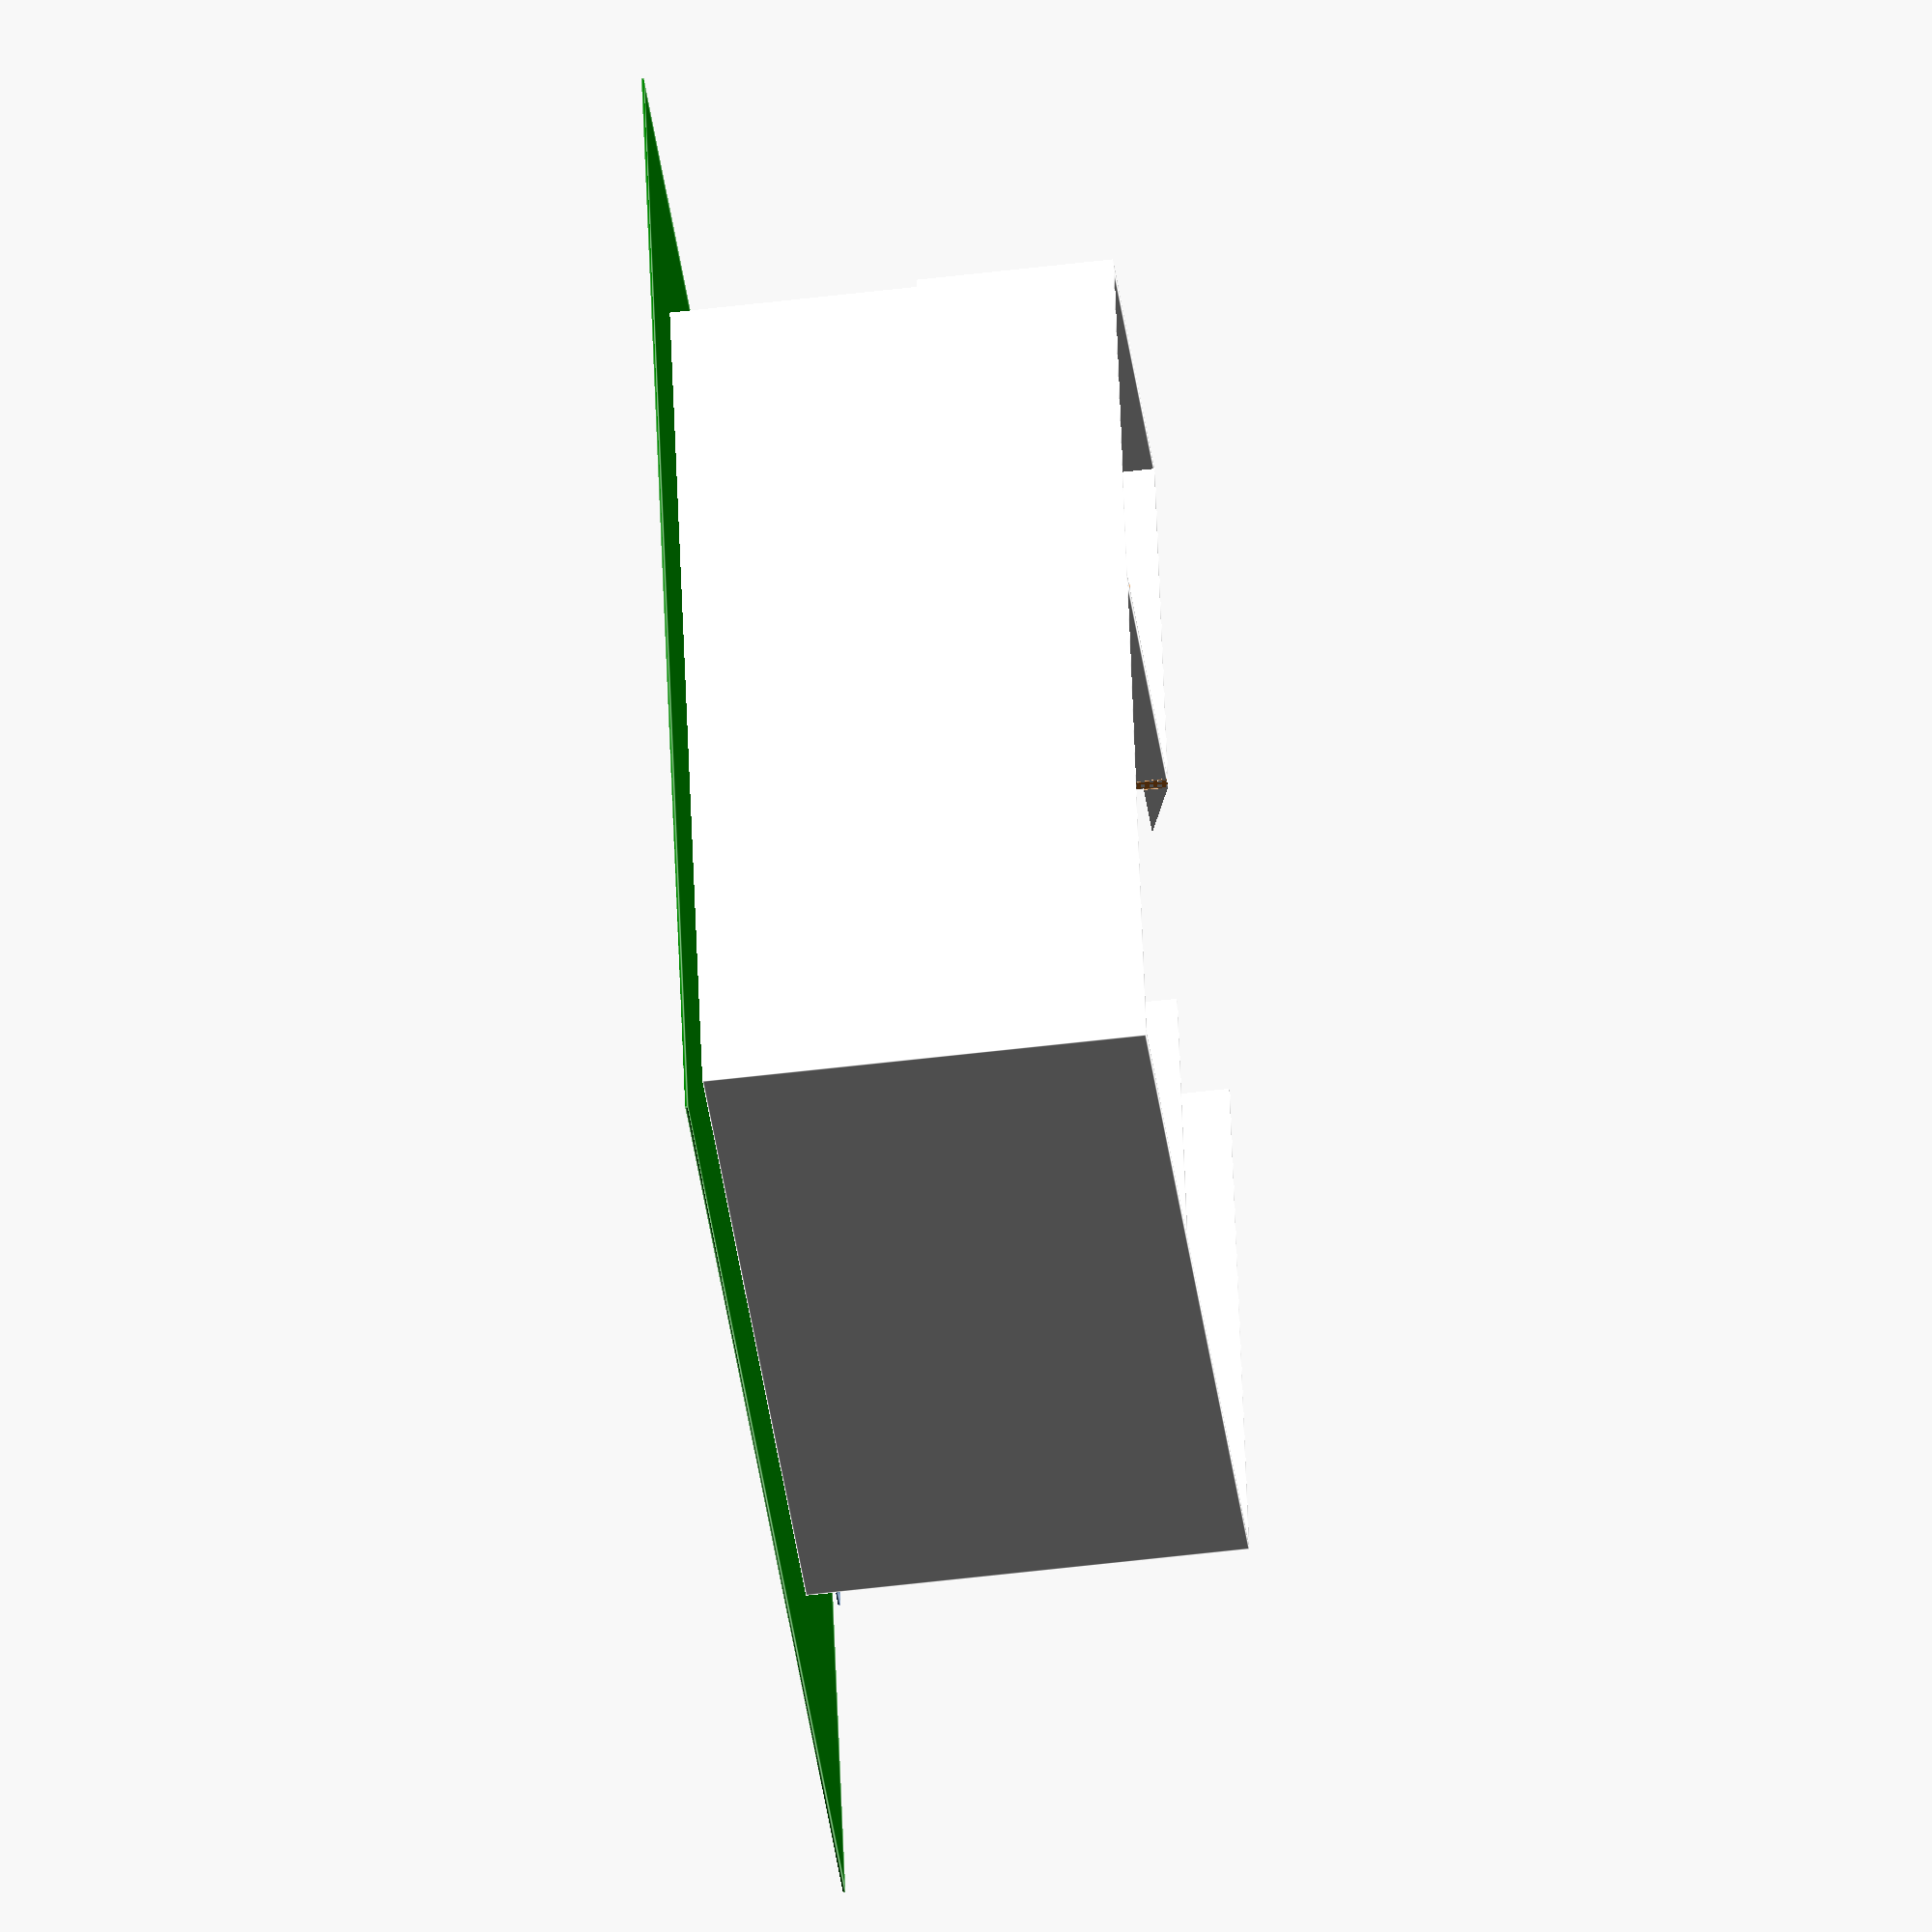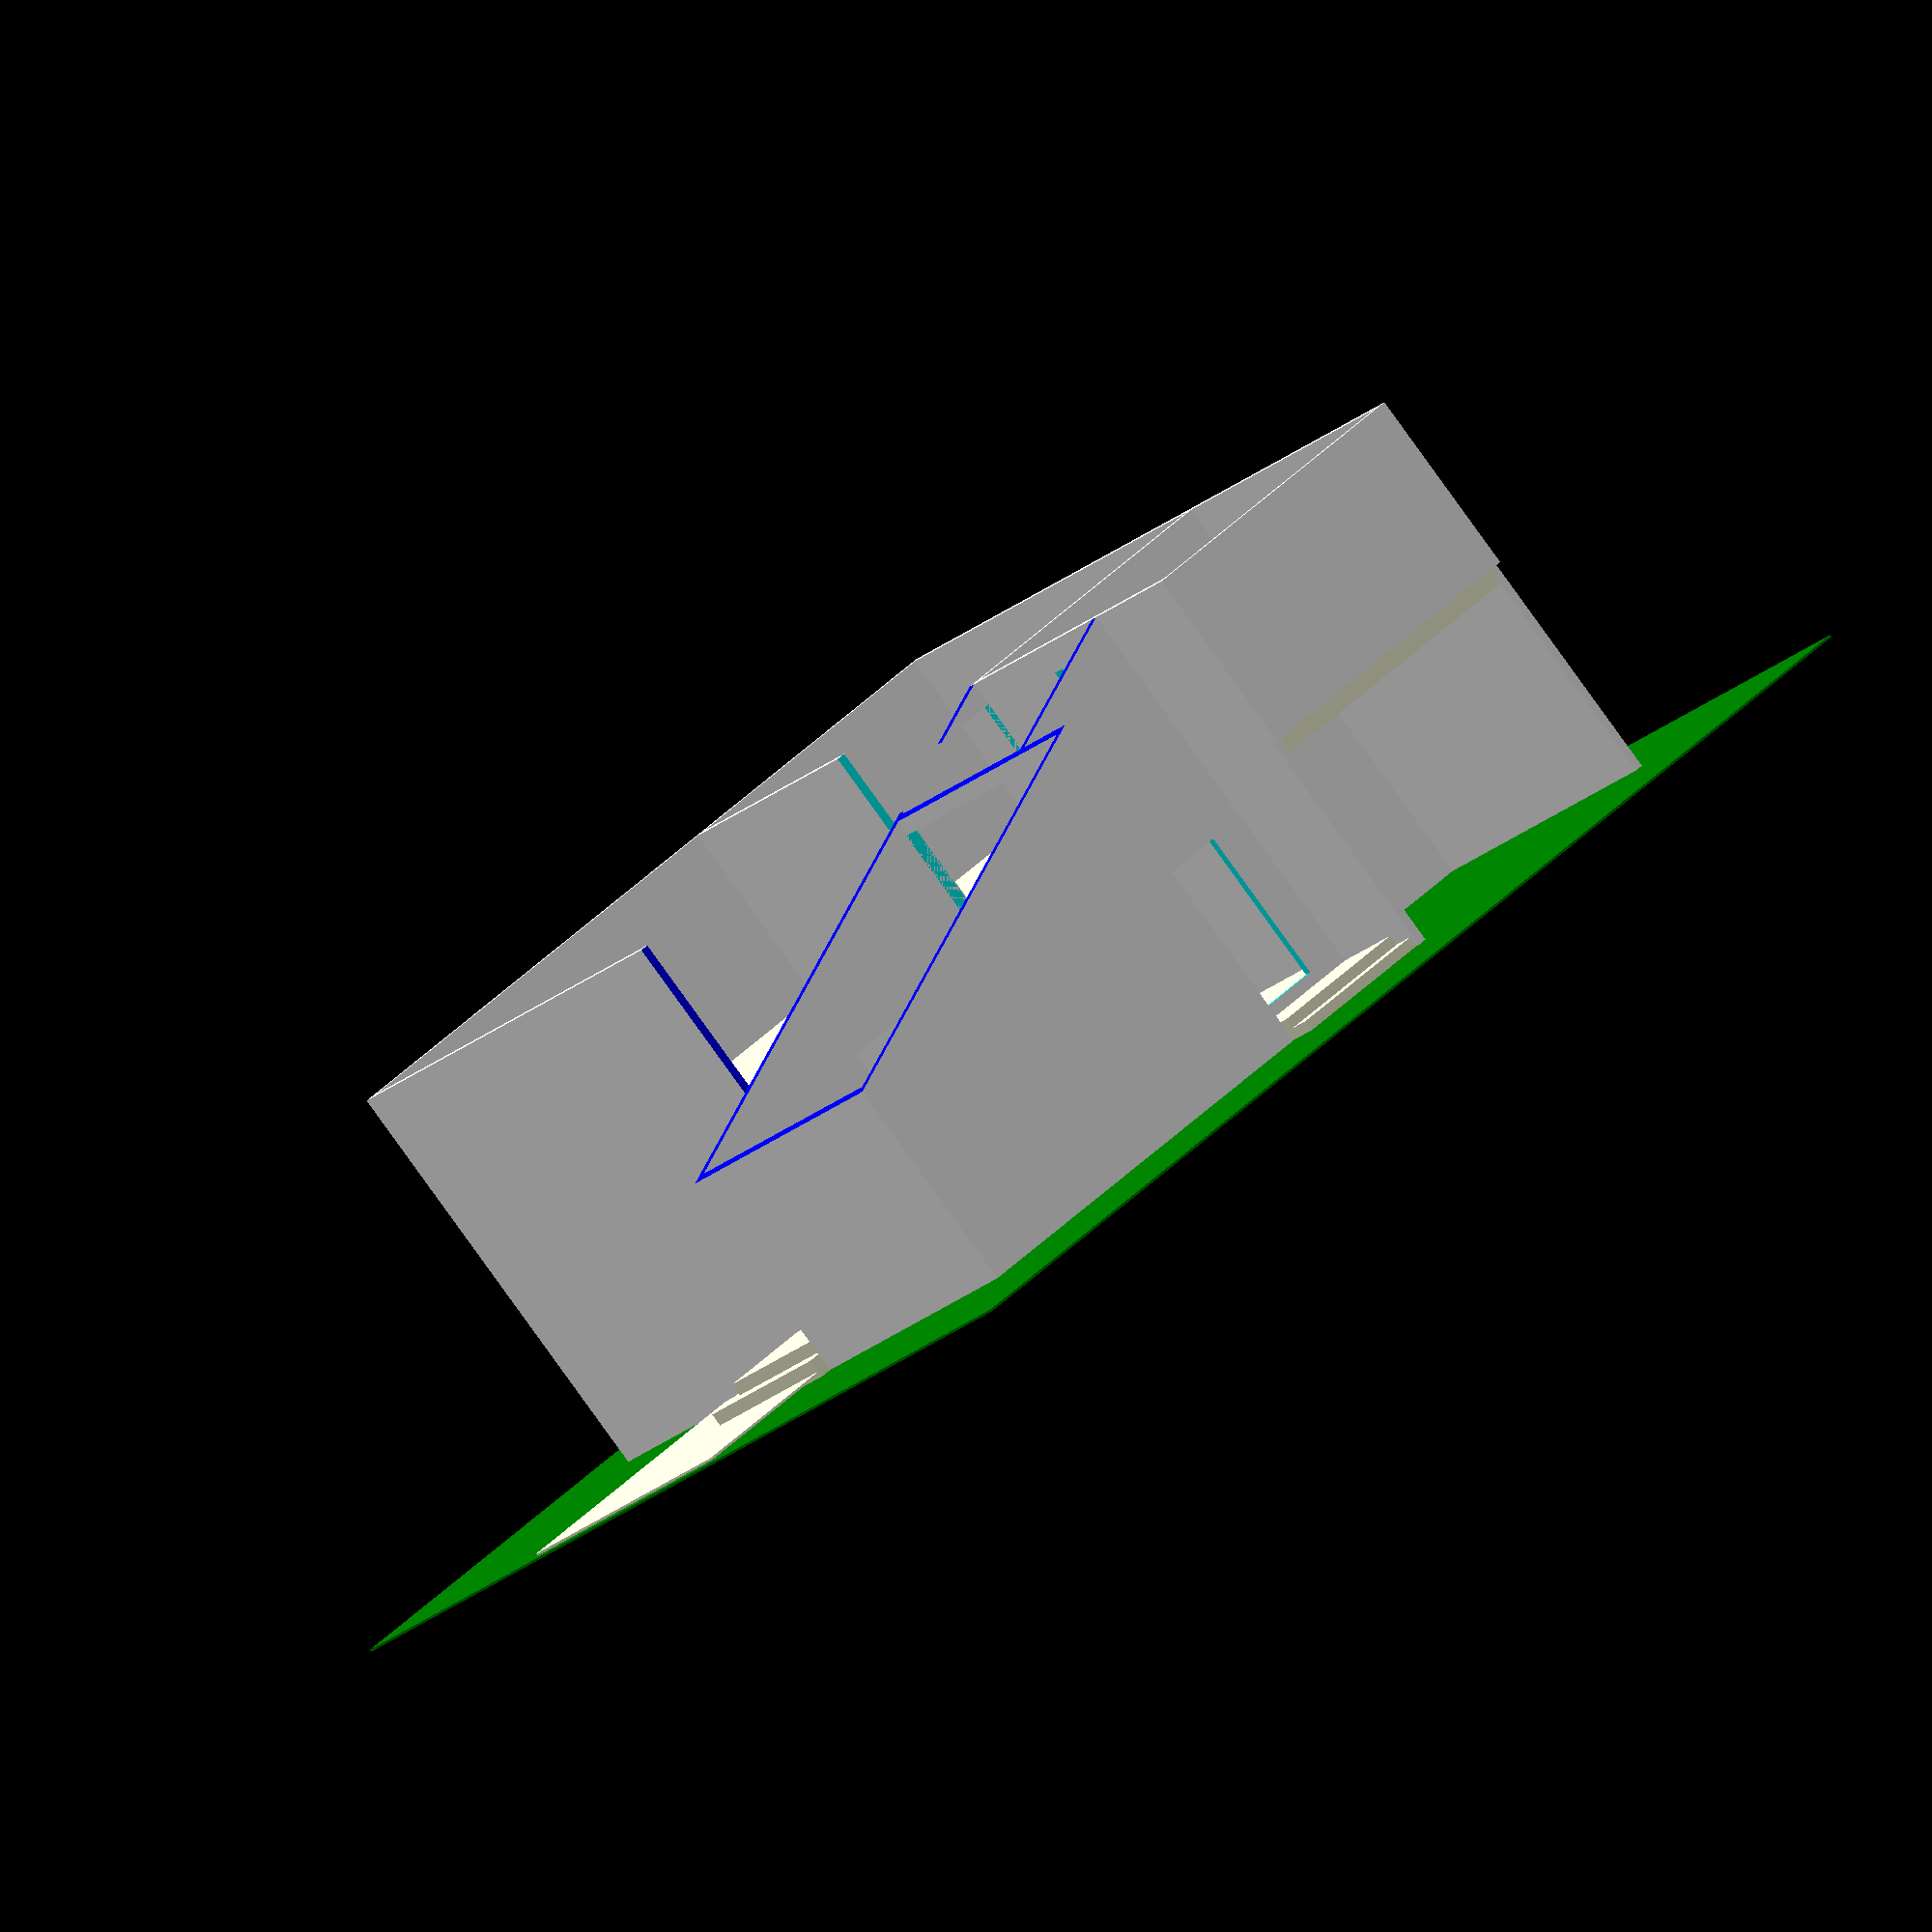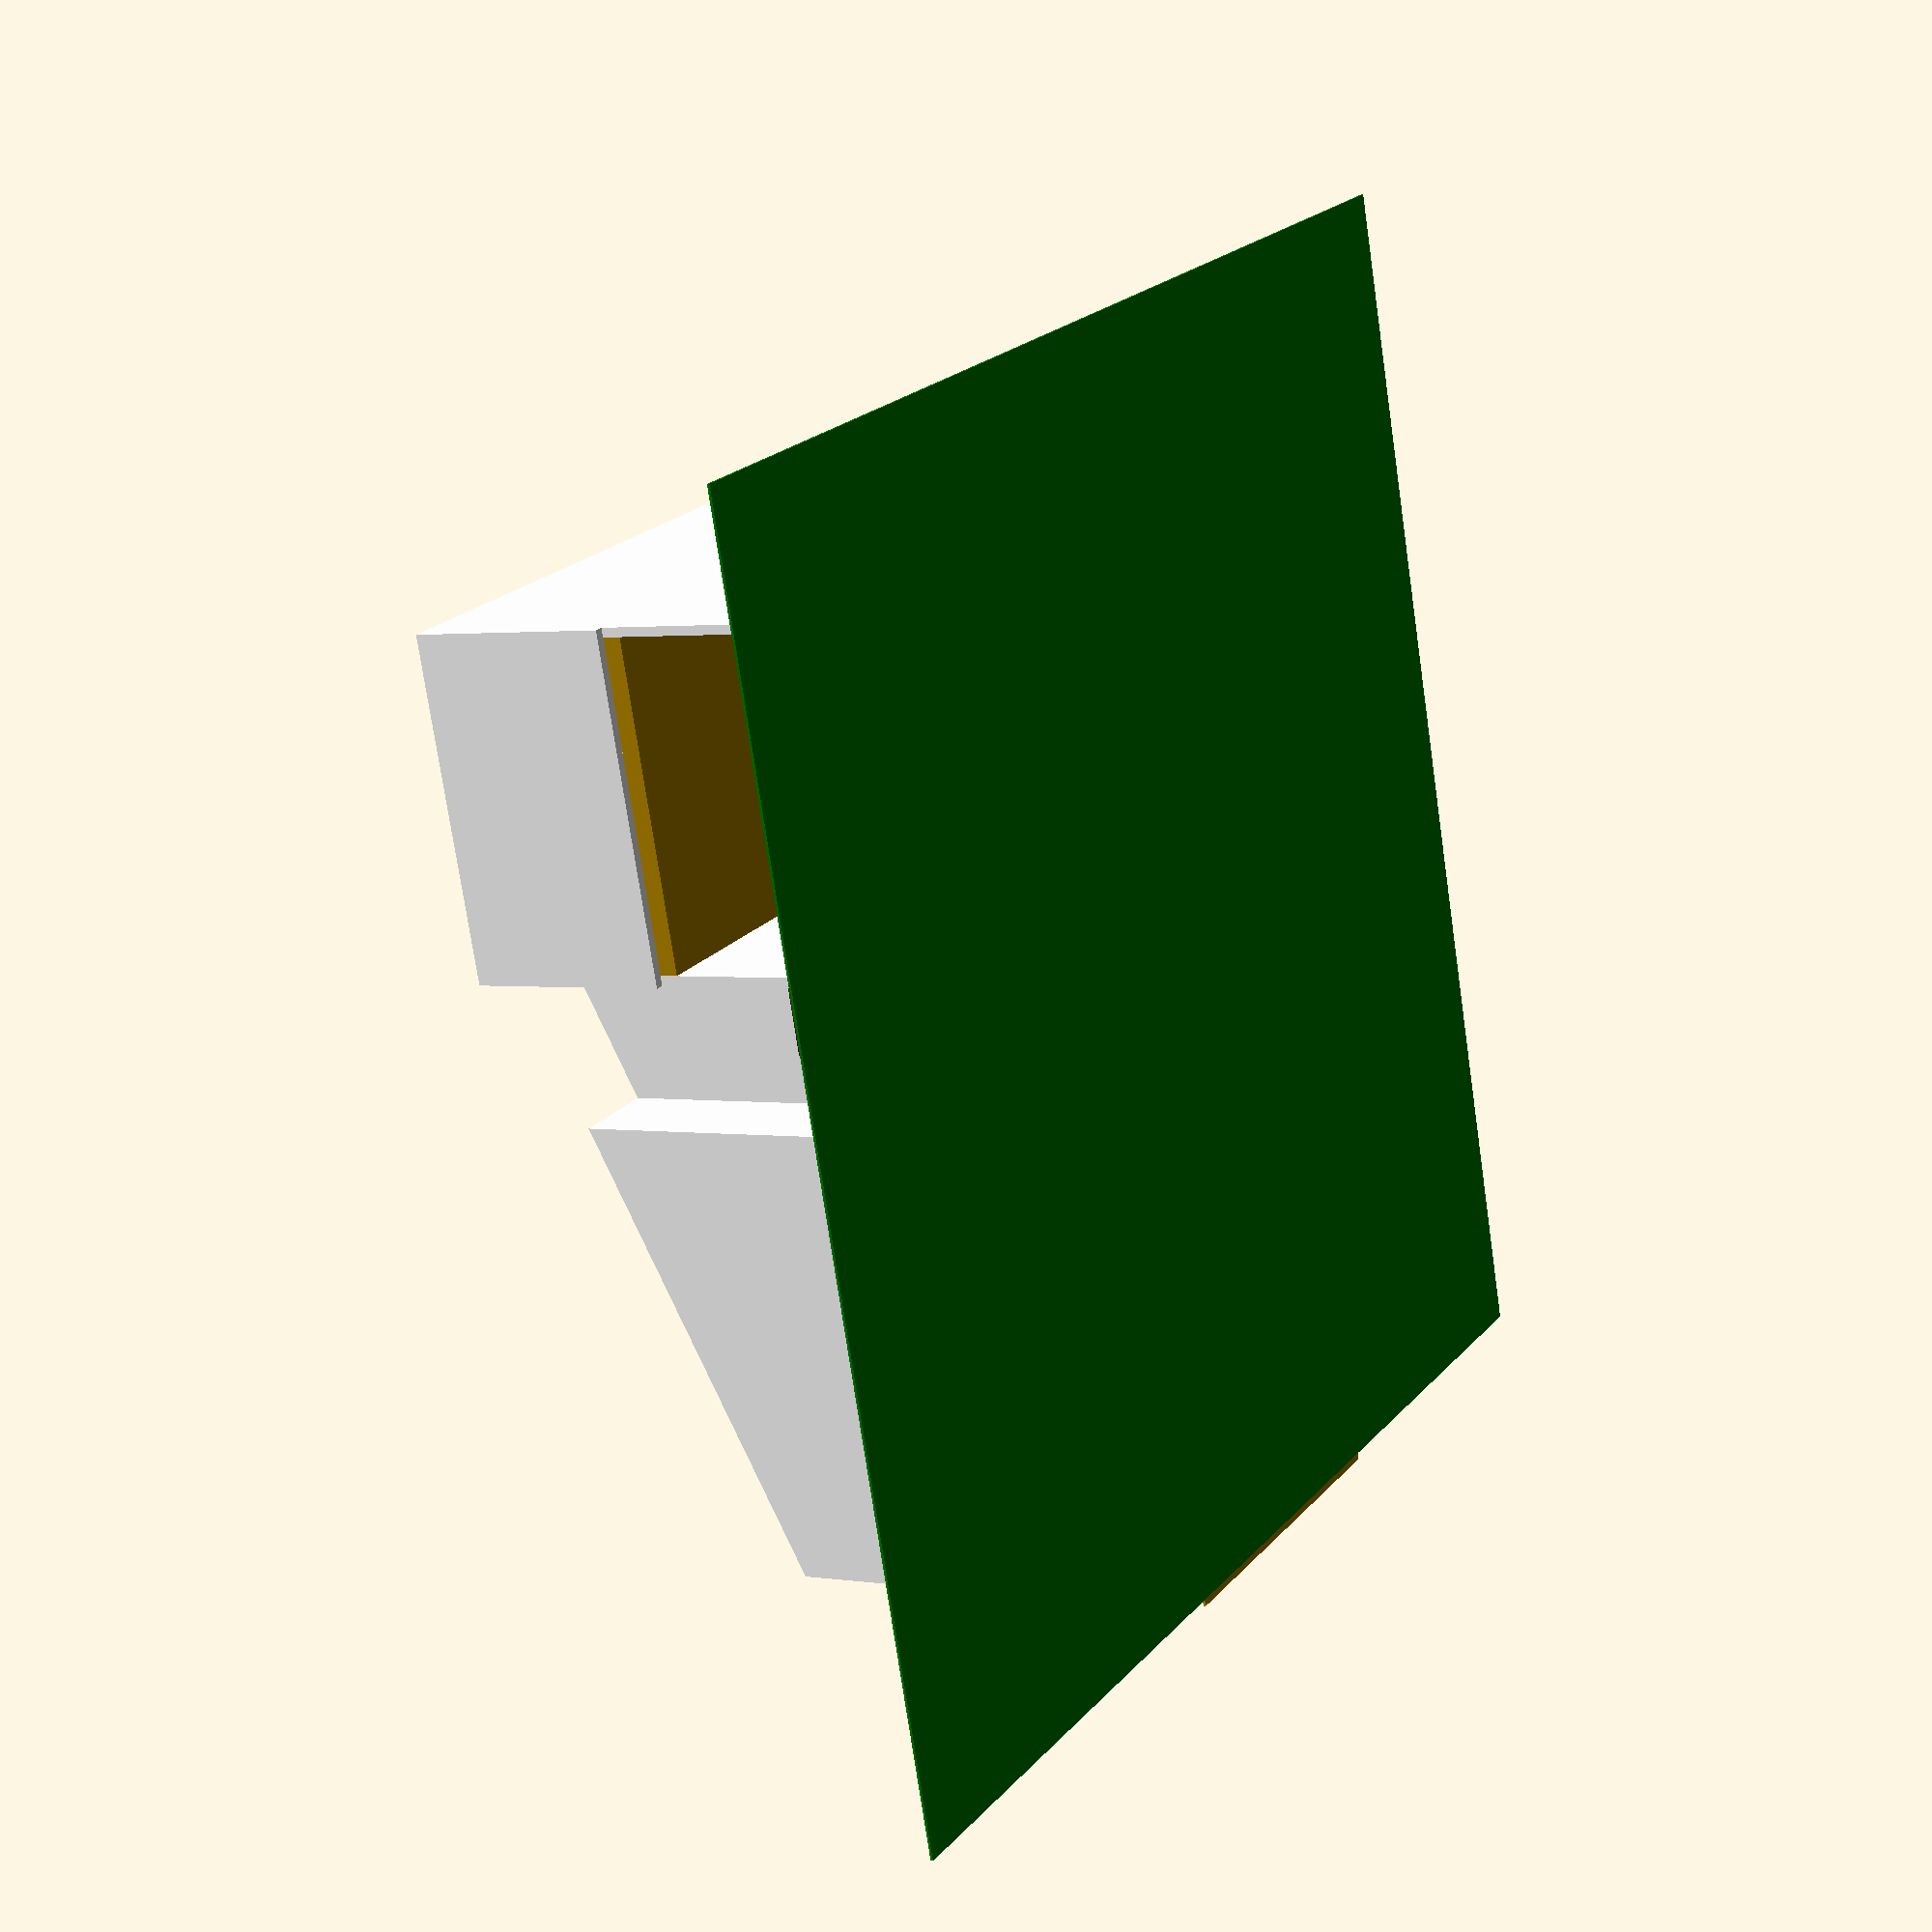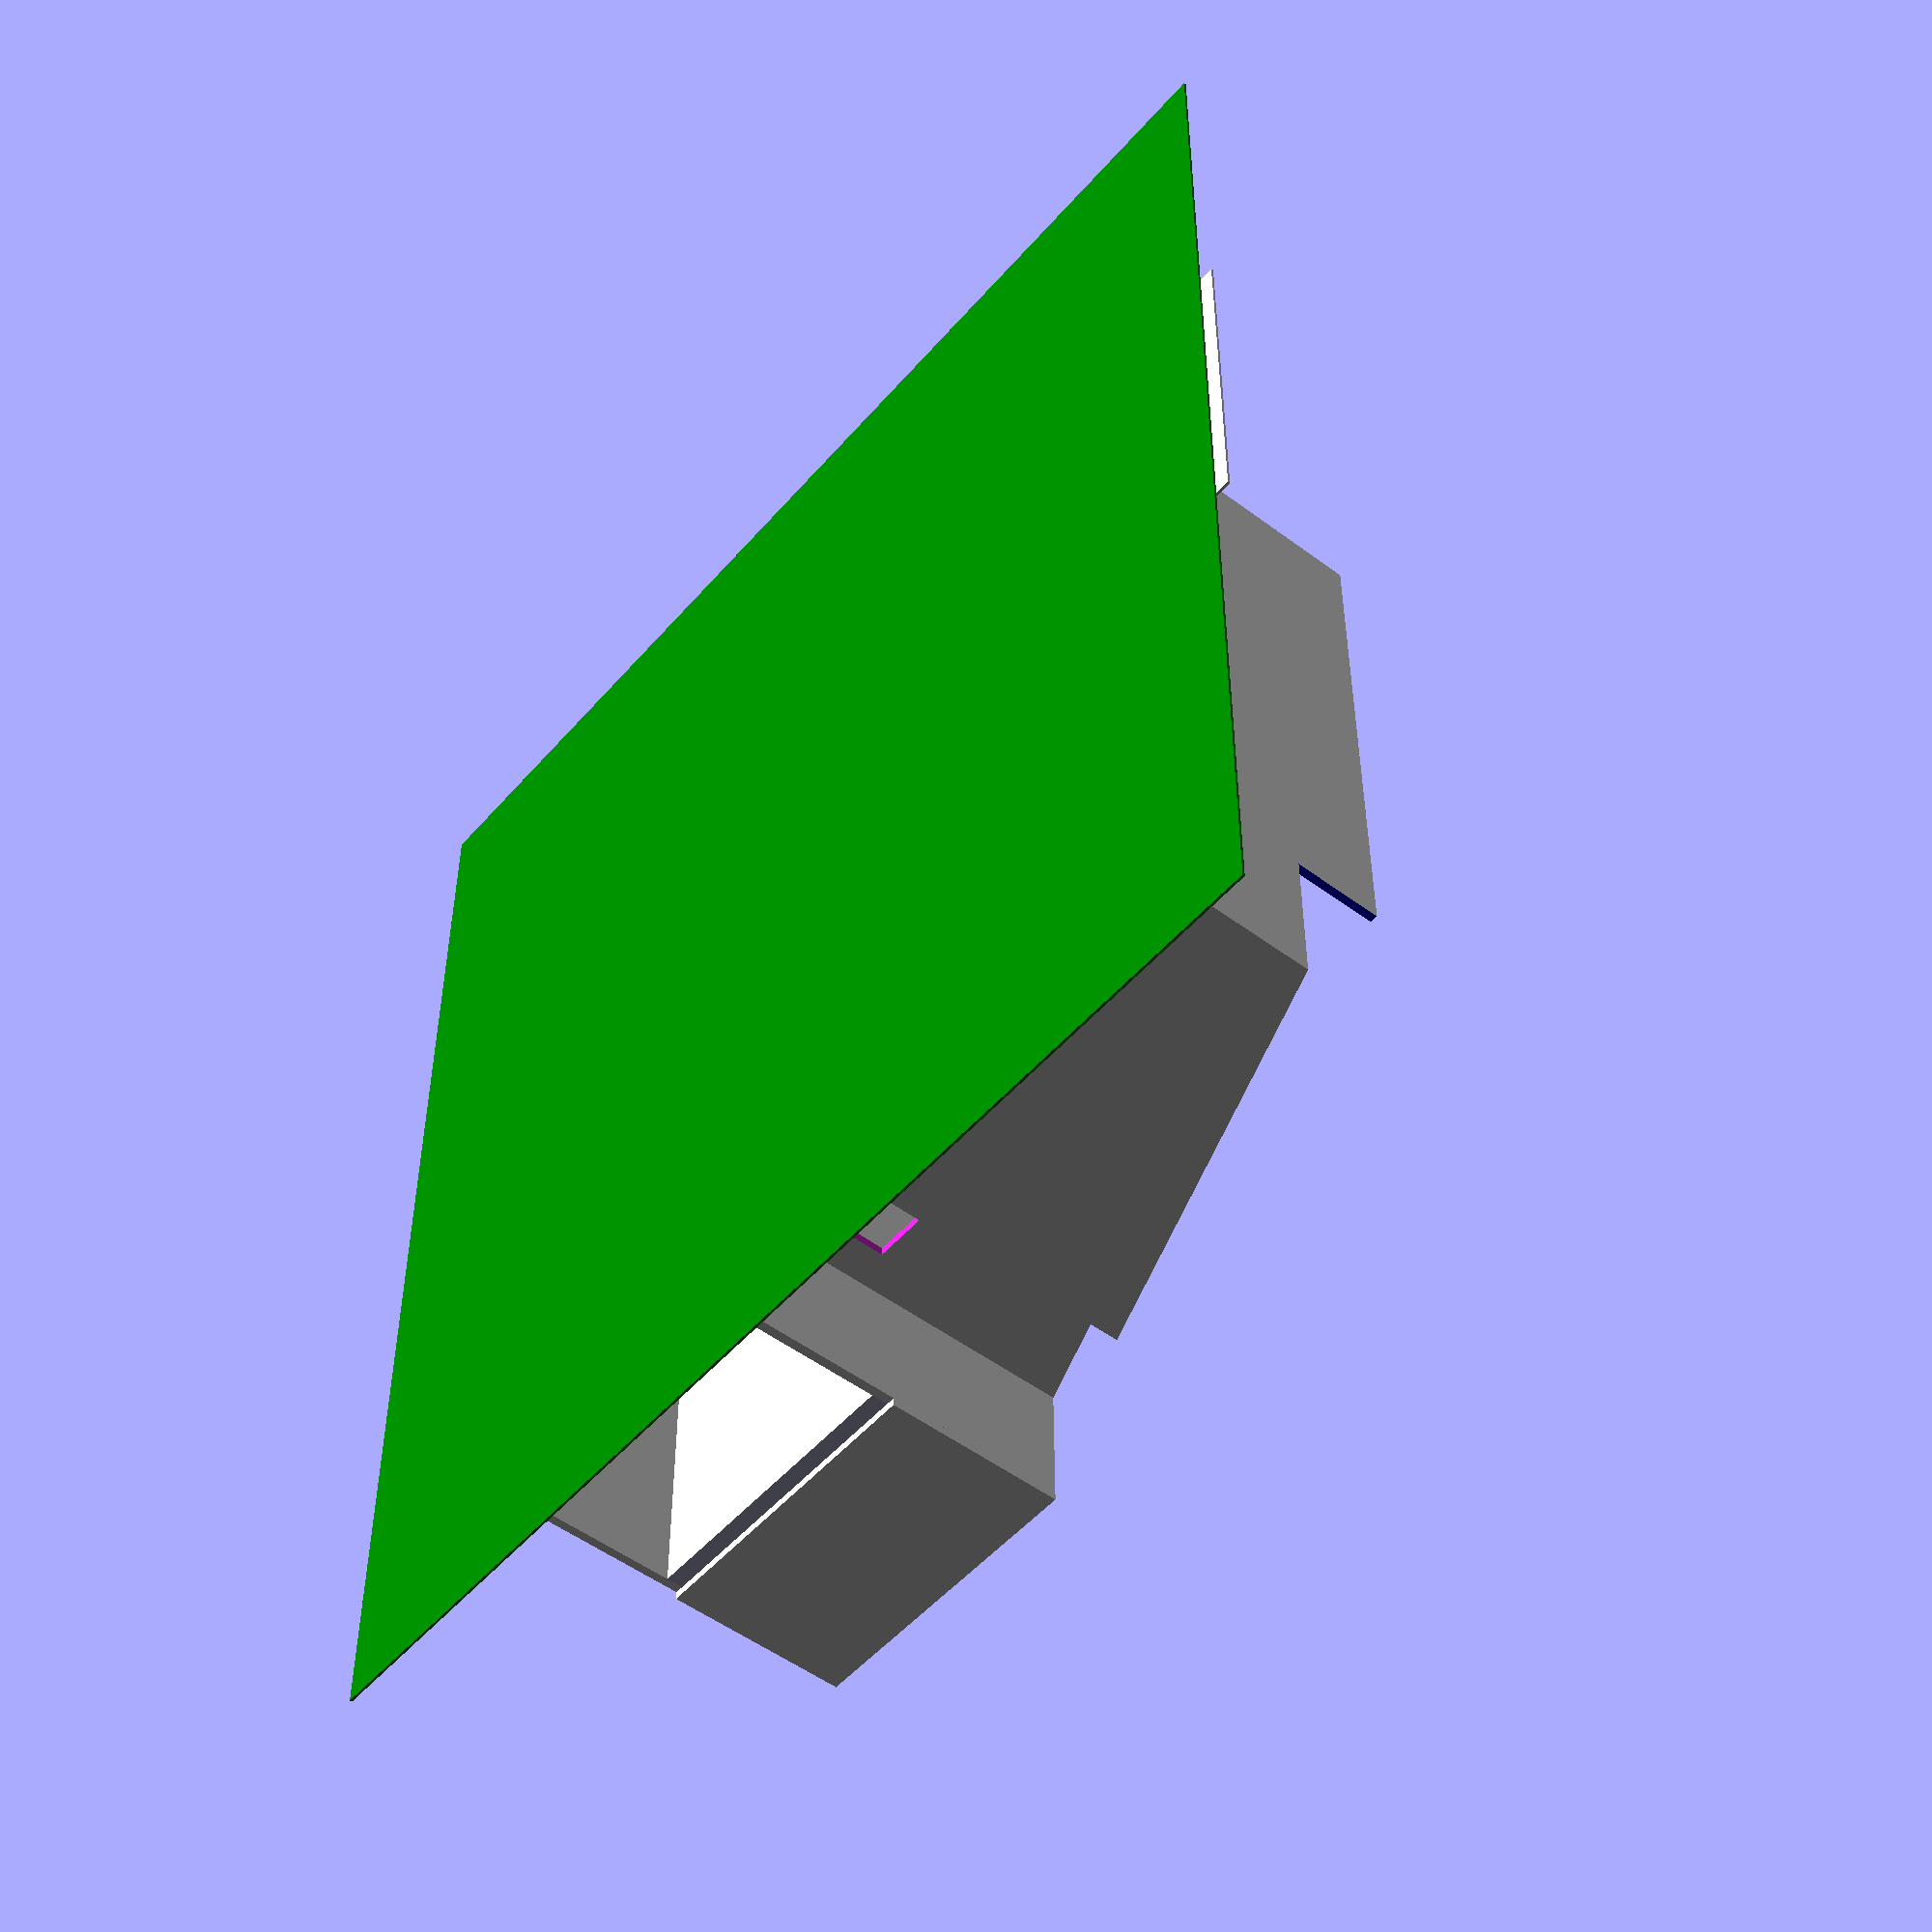
<openscad>
/*
OpenSCAD design for the space surrounding the planned spare bedroom.

Reference datum of the design is the first corner (leading to the family room)
on the right-hand side as you walk in the front door; floor level, on the inside
of the the stone moulding (about 1cm thick).

"Front" is toward the front door, "back" toward the hill, "left" toward the
garden shed, and "right" toward the patio area.

All measurements are in centimeters.
*/

apron = 200; // TODO; use the actual boundaries of our plot
smidge = 3;

bridgeWidth = 112; // ignoring the carpeted lip

firstFloorCeilingHeight = 242; // from floor to ceiling, by tape measure
firstFloorHeight = 264;
roomWidth = 193;
secondFloorHeight = 243;
wallThickness = 12;

centralPostOffset = 193; // with measuring tape from reference datum to left face of the cental post, disregarding moulding
centralPostWidth = 17.5; // with a ruler, in the right-left direction

backWallOffset = 393+317; // measured in two steps with a measuring tape (reference datum y to start of wooden flooring in master bedroom, and from there to the back wall, ignoring moulding)

balconyCeilingOffset = 31; // distance from the top of the balcony arch to the (non-sloping) ceiling
balconyRightLimit = centralPostOffset-2.5; // measured with a ruler

dividerCeilingOffset = 94; // height of the segment of wall dividing the two portions of the sloped ceiling

entryFrontWallThickness = 11; // approximated using a ruler at the front door, disregarding mouldings
entryFrontWallWidth = 206; // measured above the door
entryLength = 320; // measured on ground floor, ignoring moulding thickness

familyRoomEntryWidth = 87.5; // opening between dining room and family room, ignoring moulding

frontDoorHeight = 203.5; // from the top of the door (the moving part) to the floor
frontDoorWidth = 85.5; // width of the moving part; not the frame
frontDoorLeftOffset = 51; // from the right face of the left wall to the left edge of the moving part

frontPorchDip = 15.5; // front porch is lower than ground floor by this amount
frontPorchLength = 119; // from outer surface of middle front wall to edge of top step
frontPorchWidth = 194; // sticks out slightly beyond the end of the right front wall
frontPorchStep1Depth = 13.5; // first step down from the porch is this deep
frontPorchStep1Length = 153; // from outer surface of middle front wall to edge of 1st step down from front porch
frontPorchStep2Depth = 27; // second step down from the porch (onto the walkway) is this deep

kitchenRightWallOffset = 597; // with a measuring tape from the reference datum on the ground floor to the left face of the right outer wall

livingRoomRightCeilingHeight = 263; // distance from the floor to the sloped ceiling on the far right side of the living room
livingRoomFloorDip = 18; // living room floor is lower than ground floor by this amount
livingRoomRightWallOffset = 137.5; // left face of living room right wall extends this far beyond the left face of the kitchen right wall
livingRoomBackWallThickness = 12; // with a ruler; the middle wall is the one the railing is cut out of
livingRoomLeftWallLength = 106.5; // from outer face of middle front wall to outer face of right front wall

patioDoorHeight = 201; // with a measuring tape; floor to inner surface of door frame, ignoring floor moulding
patioDoorOffset = 65; // with a measuring tape; distance from the front face of the living room back wall to the inner left surface of the door frame
patioDoorWidth = 85; // with a measuring tape; inner width of door frame
patioPorchMiddleStepLength = 257; // measuring tape
patioPorchMiddleStepDip = 2 + 16.5;
patioPorchMiddleStepWidth = 152.5;
patioPorchTopStepDip = 2; // roughly measured with a level and a ruler; the top step of the patio is slightly lower than the 1st floor
patioPorchTopStepLength = 227; // measuring tape
patioPorchTopStepWidth = 122.5;
patioDip = 2 + 2*16.5; // with ruler

stairwellOffset = 345; // with a measuring tape; distance from the reference datum y to the back of the stairwell; not the same as the start of the kitchen front wall

studyLeftWallOffset = 315+2+2+72; // distance between the right face of the left outer wall and the left face of the left inner wall
studyRightWallThickness = 12; // measured with a ruler

windowBase = 61;
windowHeight = 146;
windowLength = 134;
windowLip = 7.5; // lateral offset of window from inside of middle front wall
windowOffset = 178.5; // offset of window from inside of left front wall

secondFloorThickness = firstFloorHeight - firstFloorCeilingHeight;
studyRightWallLength = entryLength-windowLip+windowOffset;
totalHeight = firstFloorHeight + secondFloorHeight;

// from the reference datum z (uppermost surface of the ground floor) down to the ground outside
groundDip = frontPorchDip + frontPorchStep2Depth;

// just convenient assumptions; not verified
kitchenBackWallThickness = entryFrontWallThickness;
livingRoomFrontWallThickness = entryFrontWallThickness;
livingRoomLeftWallThickness = entryFrontWallThickness;
livingRoomRightWallThickness = entryFrontWallThickness;
kitchenRightWallThickness = entryFrontWallThickness;
studyLeftWallThickness = entryFrontWallThickness;
studyFrontWallThickness = entryFrontWallThickness;

// back left corner of the house at exterior ground level
backLeftX = -studyRightWallThickness-studyLeftWallOffset-studyLeftWallThickness;
backLeftY = -backWallOffset - kitchenBackWallThickness;
backLeftZ = -groundDip;
//houseWidth = 
//houseLength = 
wallHeight = groundDip + totalHeight; // from exterior ground to 2nd floor ceiling
houseLength = (studyRightWallLength + studyFrontWallThickness) - backLeftY; // TODO; garage not accounted for
houseWidth = studyLeftWallThickness+studyLeftWallOffset+studyRightWallThickness+kitchenRightWallOffset+livingRoomRightWallOffset+livingRoomRightWallThickness;
backWallWidth = houseWidth - livingRoomRightWallThickness - livingRoomRightWallOffset + kitchenRightWallThickness;

module entryFrontWall() {
  difference() {
    translate([0, entryLength, -groundDip]) {
      color("white")
      cube(size = [entryFrontWallWidth, entryFrontWallThickness, wallHeight]);
    }
    // front door hole
    translate([frontDoorLeftOffset, entryLength-smidge, 0]) {
      cube(size=[frontDoorWidth, entryFrontWallThickness+2*smidge, frontDoorHeight]);
    }
  }
}

module frontPorch() {
  translate([0, entryLength+entryFrontWallThickness, -groundDip]) {
    cube(size=[frontPorchWidth, frontPorchLength, groundDip-frontPorchDip]);
    cube(size=[frontPorchWidth, frontPorchStep1Length, groundDip-frontPorchDip-frontPorchStep1Depth]);
  }
}

// note: does not take grade into account; assuming level ground may not be safe
module ground() {
  translate([backLeftX - apron, backLeftY - apron, backLeftZ - smidge]) {
    color("green")
    cube(size=[houseWidth + 2*apron, houseLength + 2*apron, smidge]);
  }
}

module groundFloor() {
  translate([0, -backWallOffset, backLeftZ]) {
    union() {
      cube(size=[roomWidth+wallThickness, backWallOffset+entryLength, groundDip]);
      cube(size=[kitchenRightWallOffset, backWallOffset, groundDip]);
    }
  }
}

module kitchenBackWall() {
  translate([backLeftX, backLeftY, backLeftZ]) {
    color("white")
    cube(size=[backWallWidth, kitchenBackWallThickness, wallHeight]);
  }
}

module kitchenRightWall() {
  translate([kitchenRightWallOffset, 0, 0]) {
    difference() {
      translate([0, -backWallOffset, -groundDip]) {
        color("white")
        cube(size=[kitchenRightWallThickness, backWallOffset+livingRoomBackWallThickness, wallHeight]);
      }
      translate([-smidge, livingRoomBackWallThickness-patioDoorOffset-patioDoorWidth, 0]) {
        cube(size=[kitchenRightWallThickness + 2*smidge, patioDoorWidth, patioDoorHeight]);
      }
    }
  }
}

module livingRoomBackWall() {
  difference() {
    translate([backLeftX, 0, backLeftZ]) {
      color("white")
      cube(size=[houseWidth, livingRoomBackWallThickness, wallHeight]);
    }
    union() {
      translate([0, -smidge, 0]) {
        // arch under the balcony
        cube(size=[centralPostOffset, livingRoomBackWallThickness + 2*smidge, firstFloorCeilingHeight]);
        // arch above the balcony
        translate([0, 0, firstFloorHeight]) {
          cube(size=[balconyRightLimit, livingRoomBackWallThickness + 2*smidge, secondFloorHeight-balconyCeilingOffset]);
        }
        // arch connecting the living room and dining room
        translate([centralPostOffset+centralPostWidth, 0, 0]) {
          cube(size=[kitchenRightWallOffset-(centralPostOffset+centralPostWidth), livingRoomBackWallThickness + 2*smidge, firstFloorCeilingHeight]);
        }
      }
    }
  }
}

module livingRoomFloor() {
  length = entryLength-livingRoomBackWallThickness+livingRoomLeftWallLength+entryFrontWallThickness-livingRoomFrontWallThickness;
  width = kitchenRightWallOffset + livingRoomRightWallOffset - entryFrontWallWidth;
  translate([entryFrontWallWidth, livingRoomBackWallThickness, -groundDip]) {
    cube(size=[width, length, groundDip - livingRoomFloorDip]);
  }
}

module livingRoomFrontWall() {
  width = kitchenRightWallOffset+livingRoomRightWallOffset+livingRoomRightWallThickness - (entryFrontWallWidth-livingRoomLeftWallThickness);

  translate([entryFrontWallWidth-livingRoomLeftWallThickness, entryLength+entryFrontWallThickness+livingRoomLeftWallLength-livingRoomFrontWallThickness, -groundDip]) {
    color("white")
    cube(size=[width, livingRoomFrontWallThickness, wallHeight]);
  }
}

module livingRoomLeftWall() {
  translate([entryFrontWallWidth-livingRoomLeftWallThickness, livingRoomBackWallThickness, 0]) {
    difference() {
      translate([0, 0, -groundDip]) {
        color("white")
        cube(size=[livingRoomLeftWallThickness, entryLength-livingRoomBackWallThickness+entryFrontWallThickness+livingRoomLeftWallLength, wallHeight]);
      }
      // arch between entry room and living room
      translate([-smidge, 0, 0]) {
        cube(size=[livingRoomLeftWallThickness + 2*smidge, entryLength-livingRoomBackWallThickness, totalHeight-dividerCeilingOffset]);
      }
    }
  }
}

module livingRoomRightWall() {
  length = entryLength+entryFrontWallThickness+livingRoomLeftWallLength;
  translate([kitchenRightWallOffset+livingRoomRightWallOffset, 0, -groundDip]) {
    color("white")
    cube(size=[livingRoomRightWallThickness, length, wallHeight]);
  }
}

module livingRoomSlopedCeiling() {
  dh = totalHeight+livingRoomFloorDip-livingRoomRightCeilingHeight;
  dl = kitchenRightWallOffset + livingRoomRightWallOffset;
  angle = atan(dh/dl);
  translate([0, -smidge, totalHeight]) {
    rotate([0,angle,0]) {
    //rotate([0,15,0]) {
      color("blue")
      cube(size=[1000, 600, 500]);
    }
  }
}

//patioDip = 2 + 2*16.5; // with ruler

module patio() {
  translate([kitchenRightWallOffset + kitchenRightWallThickness, 0, -groundDip]) {
    union(){
      // top step
      translate([0, -patioPorchTopStepLength, 0]) {
        cube(size=[patioPorchTopStepWidth, patioPorchTopStepLength, groundDip-patioPorchTopStepDip]);
      }
      // middle (lower) step
      translate([0, -patioPorchMiddleStepLength, 0]) {
        cube(size=[patioPorchMiddleStepWidth, patioPorchMiddleStepLength, groundDip-patioPorchMiddleStepDip]);
      }
      // patio surface
      // TODO: use actual patio diminsions
      translate([0, -patioPorchMiddleStepLength-apron, groundDip-patioDip-smidge]) {
        cube(size=[patioPorchMiddleStepWidth + apron, patioPorchMiddleStepLength + apron, smidge]);
      }
    }
  }
}

module secondFloor() {
  translate([0, -backWallOffset, firstFloorCeilingHeight]) {
    translate([-studyRightWallThickness-studyLeftWallOffset, 0, 0]) {
      cube(size=[studyLeftWallOffset, backWallOffset+studyRightWallLength, secondFloorThickness]);
    }
    difference() {
      cube(size=[kitchenRightWallOffset, backWallOffset, secondFloorThickness]);
      translate([0, backWallOffset-stairwellOffset, -smidge]) {
        cube(size=[centralPostOffset, stairwellOffset - (bridgeWidth - livingRoomBackWallThickness), secondFloorThickness + 2*smidge]);
      }
    }
  }
}

module studyBackWall() {
  //color("white")
  // TODO
}

module studyFrontWall() {
  translate([-studyRightWallThickness-studyLeftWallOffset-studyLeftWallThickness, studyRightWallLength, firstFloorHeight]) {
    color("white")
    cube(size=[studyRightWallThickness+studyLeftWallOffset+studyLeftWallThickness, studyFrontWallThickness, secondFloorHeight]);
  }
}

module studyLeftWall() {
  translate([backLeftX, -backWallOffset, -groundDip]) {
    color("white")
    cube(size=[studyLeftWallThickness, backWallOffset+studyRightWallLength, wallHeight]);
  }
}

module studyRightWall() {
  translate([-studyRightWallThickness, 0, 0]) {
    difference() {
      translate([0, -backWallOffset, -groundDip]) {
        color("white")
        cube(size = [studyRightWallThickness, backWallOffset+studyRightWallLength, wallHeight]);
      }
      translate([-smidge, 0, 0]) {
        union() {
          // family room entrance
          translate([0, -familyRoomEntryWidth, 0]) {
            cube(size=[studyRightWallThickness+2*smidge, familyRoomEntryWidth, firstFloorCeilingHeight]);
          }
          // opening next to the stairwell
          translate([0, -stairwellOffset, firstFloorHeight]) {
            cube(size=[studyRightWallThickness+2*smidge, stairwellOffset, secondFloorHeight+smidge]);
          }
          // study room balcony hole
          translate([0, studyRightWallLength-windowOffset-windowLength, firstFloorHeight+windowBase]) {
            cube([studyRightWallThickness+2*smidge, windowLength, windowHeight]);
          }
        }
      }
    }
  }
}

module walls() {
 difference() {
 //union() {
   union() {
     entryFrontWall();

     kitchenBackWall();
     kitchenRightWall();

     livingRoomBackWall();
     livingRoomFrontWall();
     livingRoomRightWall();
     livingRoomLeftWall();

     studyBackWall();
     studyFrontWall();
     studyRightWall();
     studyLeftWall();
   }
   livingRoomSlopedCeiling();
 }
}

union() {
  walls();

  ground();
  groundFloor();
  livingRoomFloor();
  secondFloor();

  frontPorch();
  patio();
}


</openscad>
<views>
elev=233.6 azim=165.1 roll=262.6 proj=o view=edges
elev=264.4 azim=324.6 roll=144.2 proj=o view=solid
elev=358.4 azim=106.8 roll=119.9 proj=p view=solid
elev=51.0 azim=180.1 roll=230.7 proj=p view=solid
</views>
